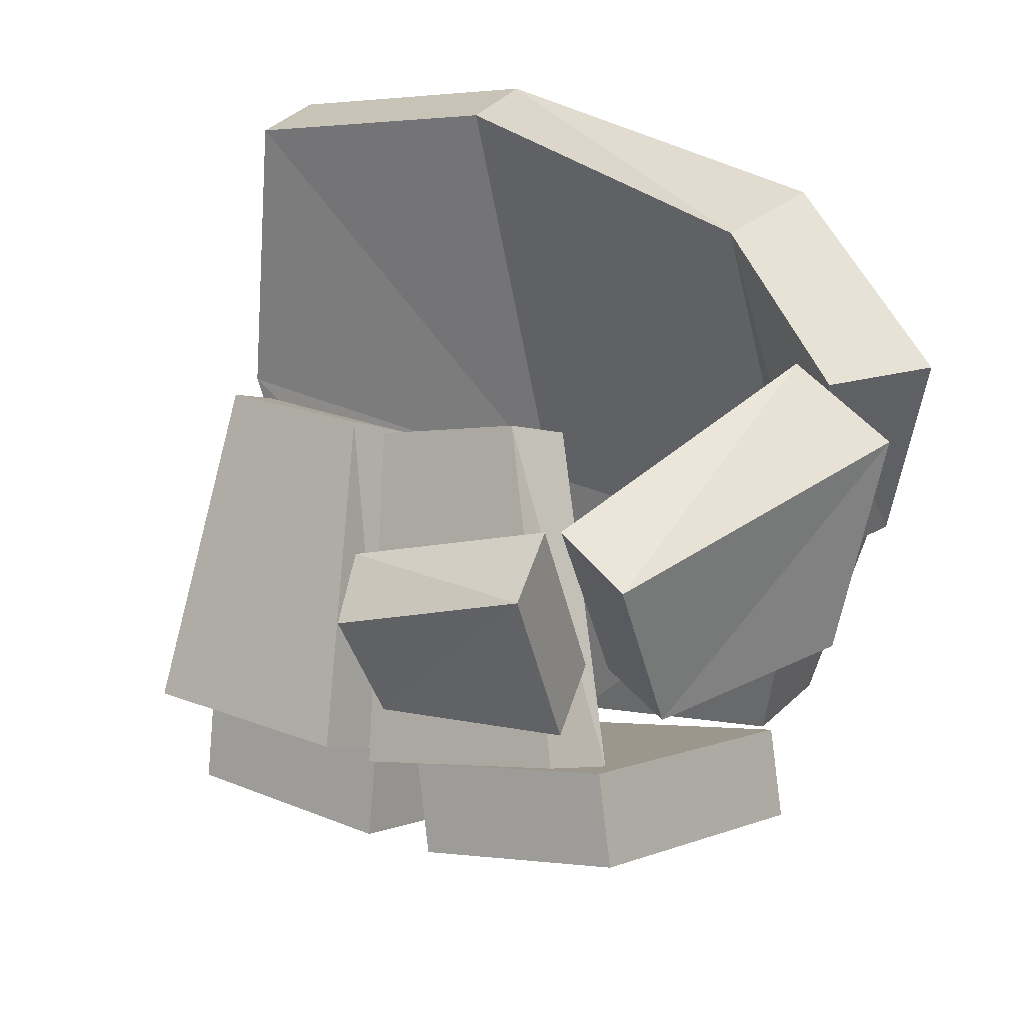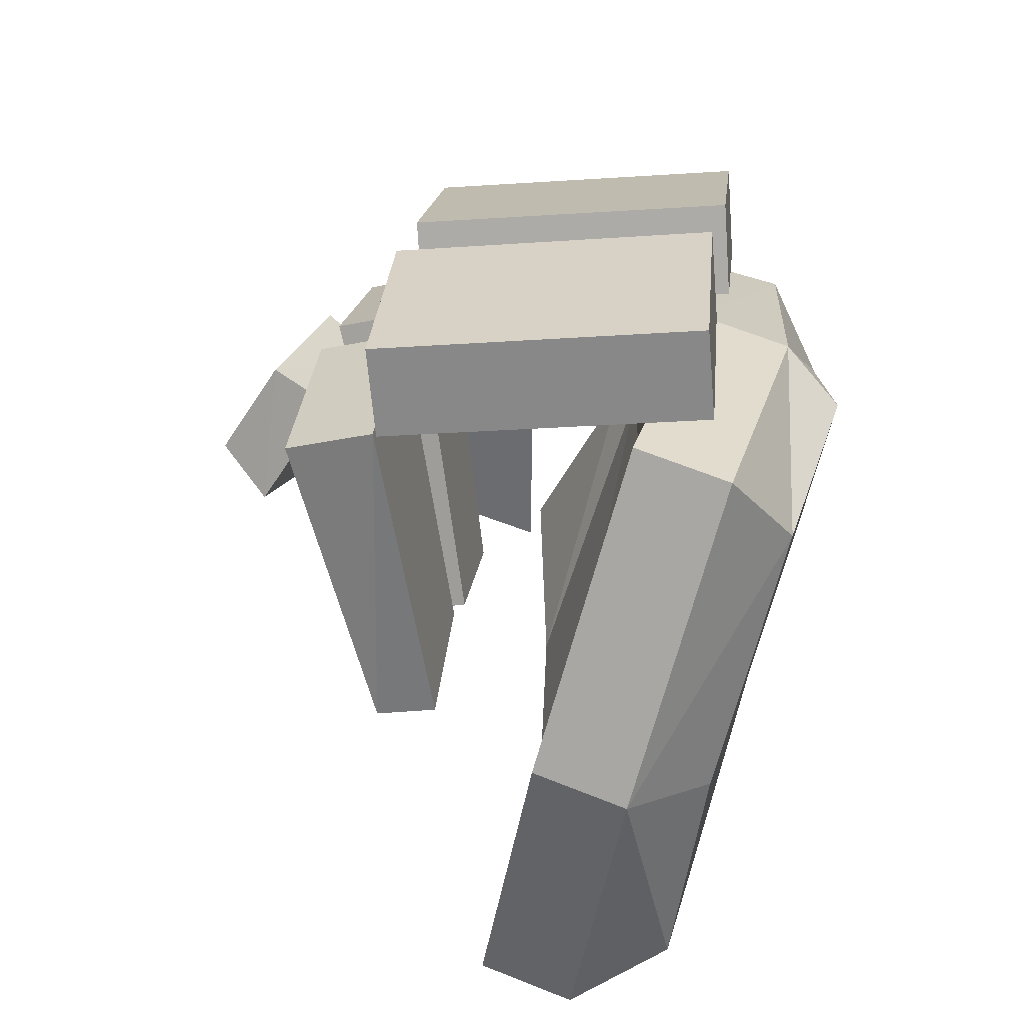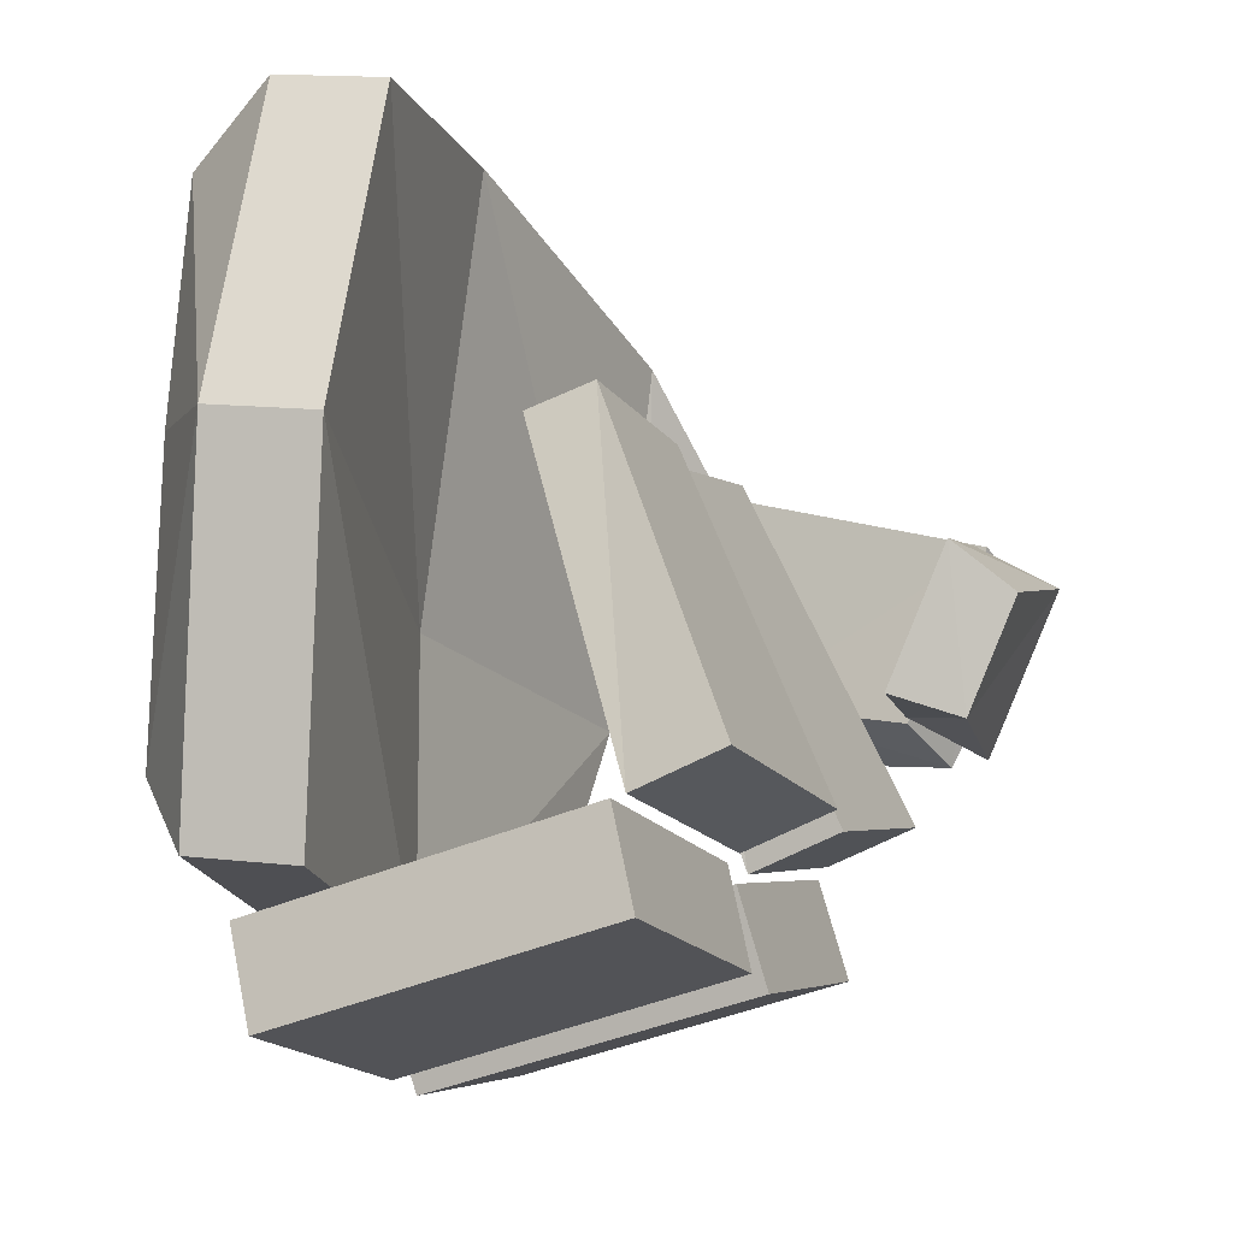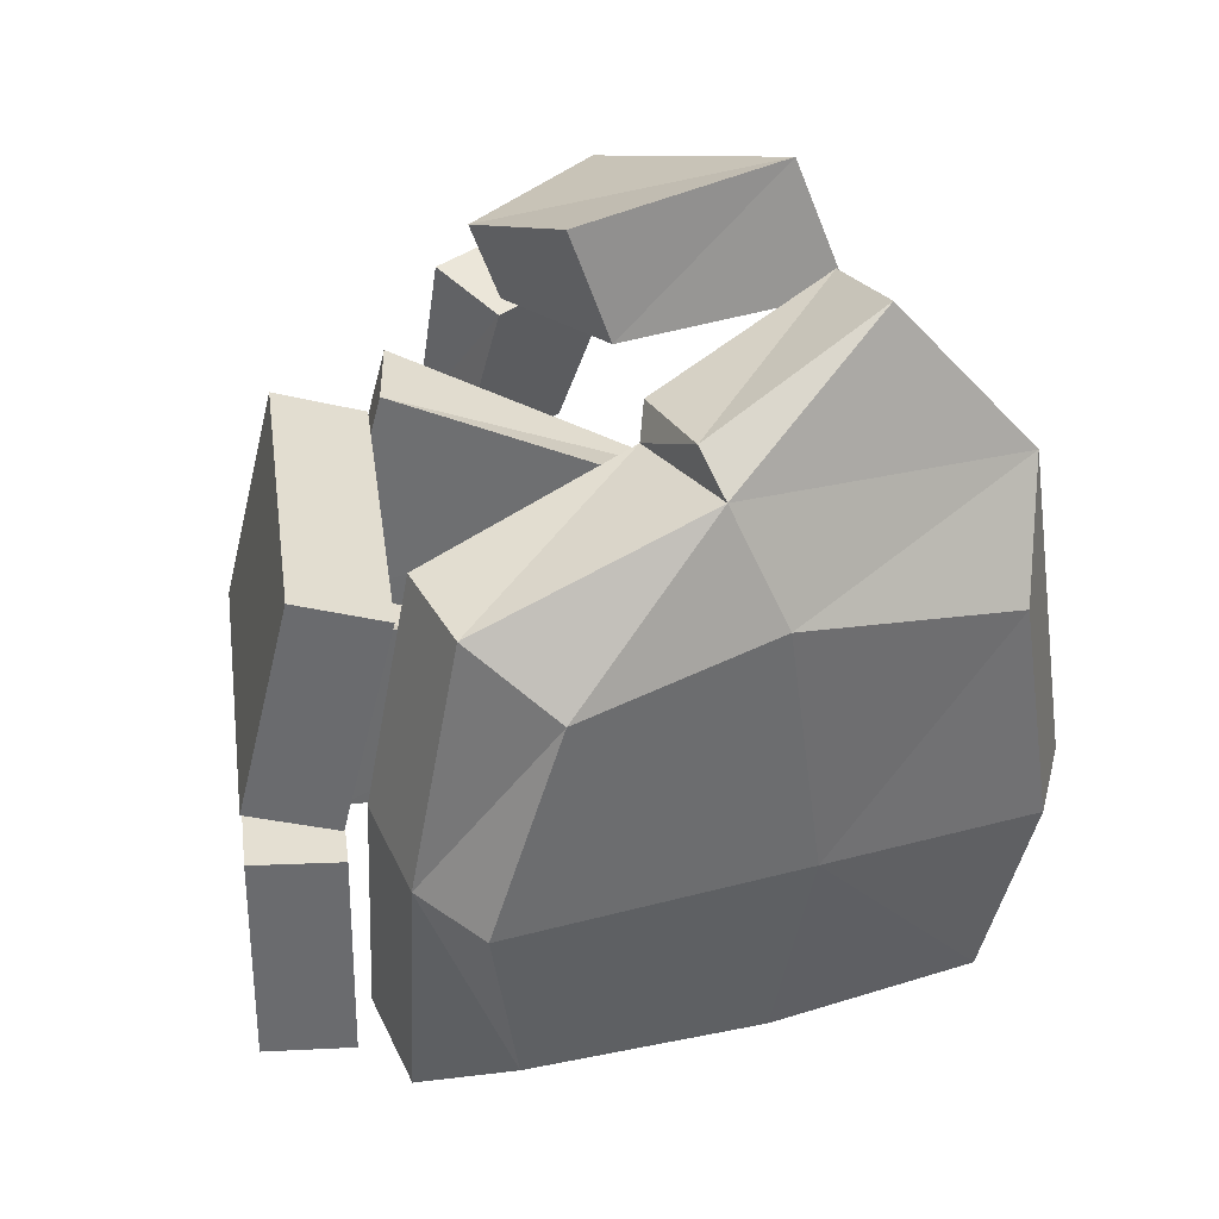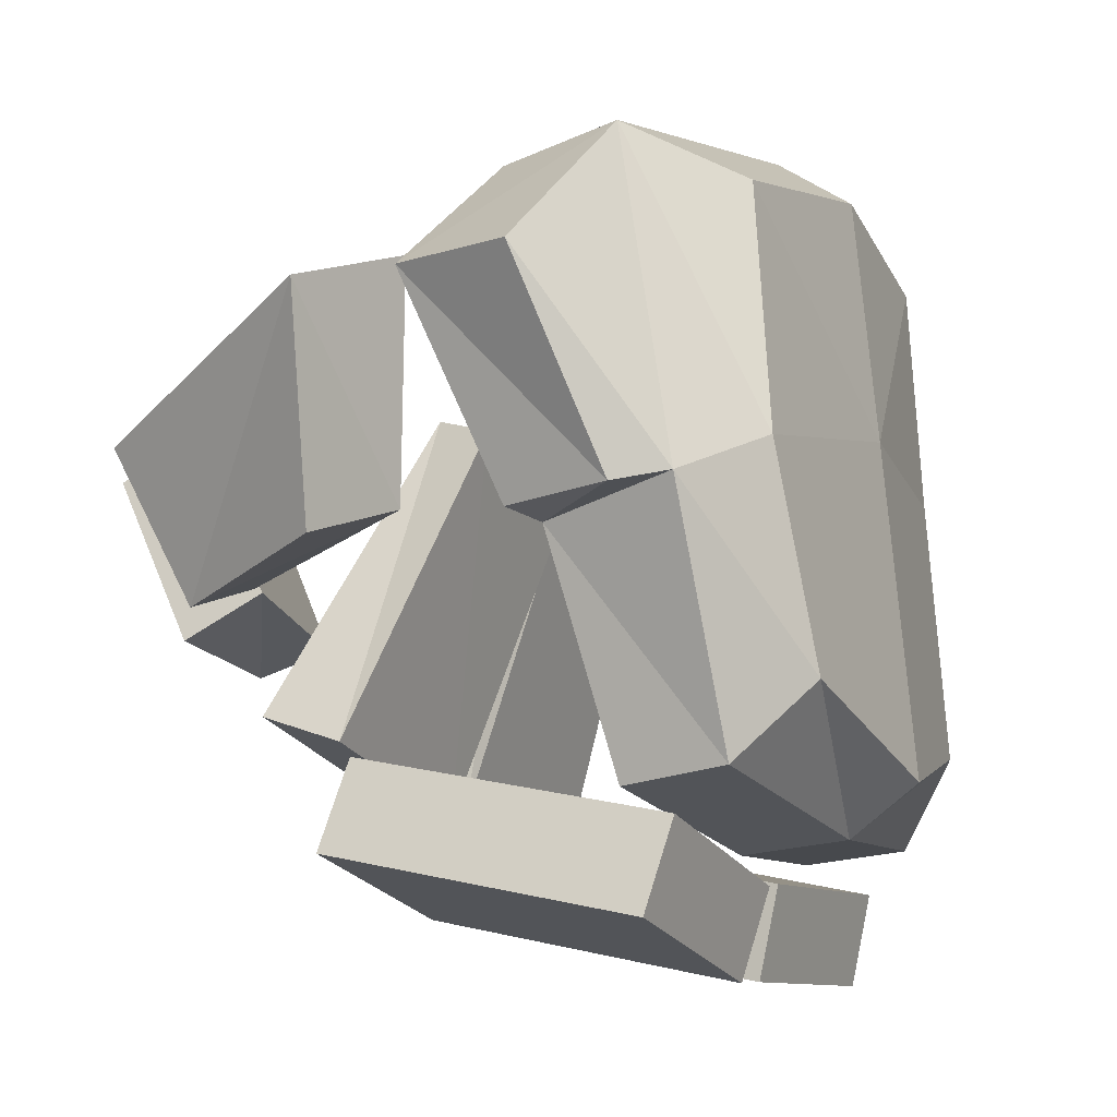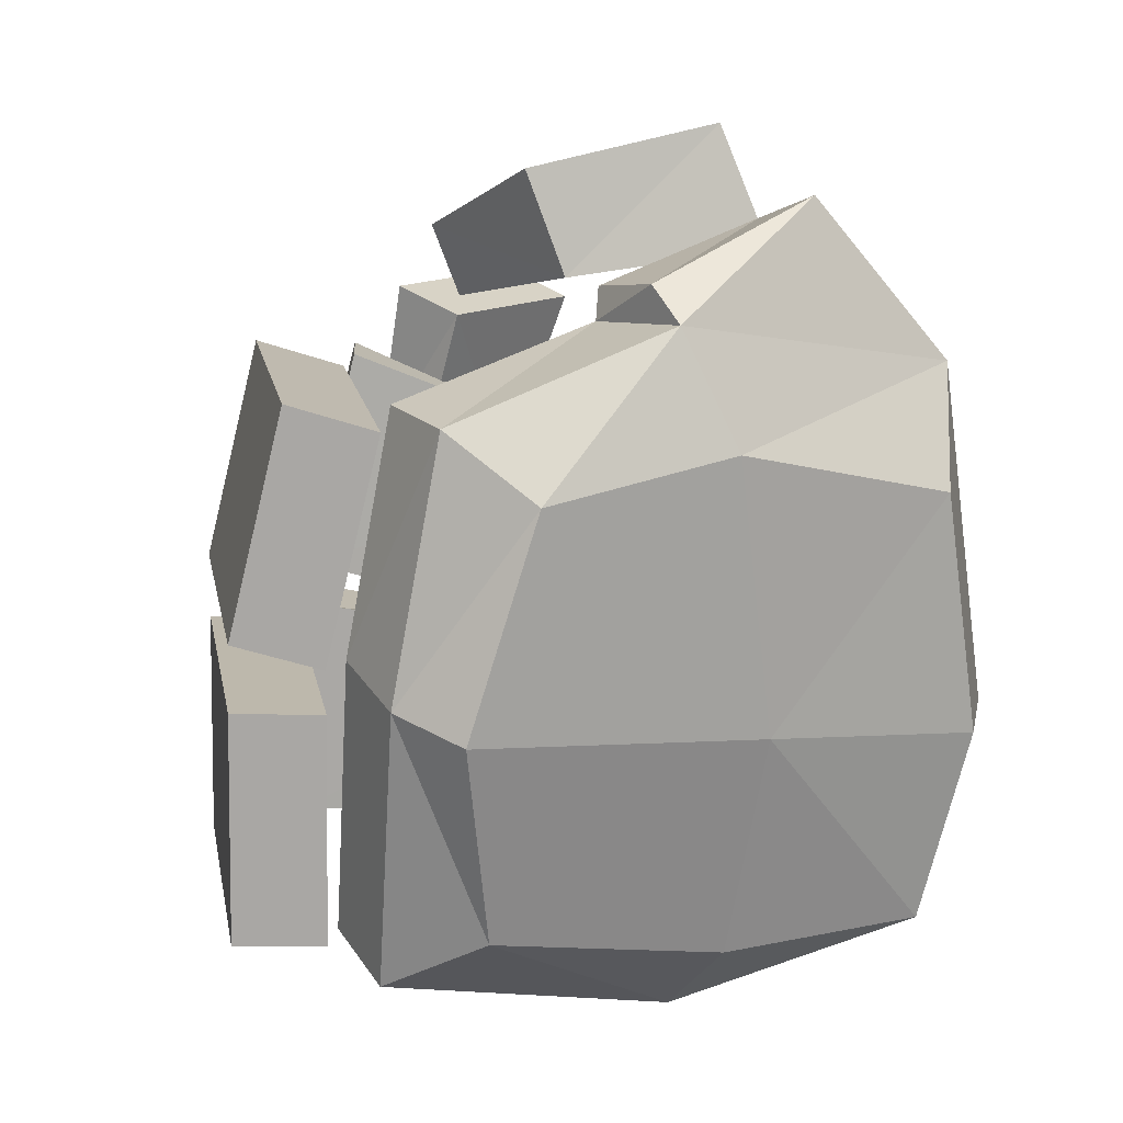
<metadata>
{"format":"obj","ext":"obj","renderer":"f3d","projection":"perspective","resolution":1024,"background":"white","views":[{"elev":19.0,"azim":-47.6,"up":"+Y"},{"elev":-60.2,"azim":-6.0,"up":"+Z"},{"elev":-16.7,"azim":-151.5,"up":"+Y"},{"elev":32.1,"azim":70.7,"up":"+Z"},{"elev":-10.5,"azim":32.2,"up":"+Y"},{"elev":10.5,"azim":68.0,"up":"+Z"}]}
</metadata>
<code>
o HandL_Cube.005
v -0.03035 -0.03125 0.02
v -0.02258 -0.02824 0.017
v -0.03677 -0.01881 0.01932
v -0.03052 -0.01289 0.01601
v -0.02437 -0.006203 0.03975
v -0.0326 -0.01137 0.04312
v -0.01577 -0.02496 0.0385
v -0.024 -0.03013 0.04187
v -0.01621 -0.02824 0.05032
v -0.01484 -0.02499 0.04113
v -0.02593 -0.009846 0.05235
v -0.02459 -0.005502 0.04232
v 0.01013 0.007541 0.04803
v 0.006854 0.002065 0.06356
v 0.007432 -0.01909 0.04478
v 0.005253 -0.02354 0.05812
v 0.02207 -0.06707 -0.03071
v 0.0245 -0.06742 -0.002147
v -0.01474 -0.05933 0.001025
v -0.01717 -0.05899 -0.02754
v 0.02423 -0.05604 -0.03145
v 0.02666 -0.05639 -0.002883
v -0.01258 -0.0483 0.000289
v -0.01501 -0.04795 -0.02827
v -0.02587 -0.04369 -0.02547
v -0.02346 -0.0436 0.002713
v -0.0101 -0.005894 -0.005029
v -0.01183 -0.005959 -0.02523
v -0.0155 -0.04715 -0.02619
v -0.01308 -0.04706 0.001992
v -0.002574 -0.008665 -0.003762
v -0.004527 -0.008315 -0.02664
v -0.001228 -0.009441 -0.002446
v 0.001618 -0.004857 0.0195
v -0.007591 -0.04173 0.03477
v -0.01109 -0.04789 0.007859
v -0.008533 -0.006949 -0.001264
v -0.006025 -0.002533 0.01802
v -0.01802 -0.03835 0.03518
v -0.02152 -0.04451 0.008272
v -0.01067 -0.04912 0.006025
v -0.007123 -0.04331 0.0334
v 0.03214 -0.05123 0.03022
v 0.0286 -0.05704 0.002837
v -0.01249 -0.05989 0.009485
v -0.008943 -0.05409 0.03686
v 0.03032 -0.06201 0.03368
v 0.02678 -0.06782 0.006297
v 0.01511 -0.05197 -0.03258
v 0.02699 -0.04837 0.03263
v 0.01389 0.02037 0.03502
v 0.004982 0.02485 -0.03655
v 0.03635 -0.04025 -0.02944
v 0.0455 -0.03734 0.02284
v 0.03679 0.01898 0.02001
v 0.02902 0.02025 -0.03579
v 0.03912 -0.04668 0.0312
v 0.02684 -0.05046 -0.03628
v 0.02839 0.023 0.03492
v 0.01671 0.02636 -0.04025
v 0.02268 -0.02139 0.04077
v 0.007546 -0.01134 -0.04269
v 0.04243 -0.0117 0.02689
v 0.03056 -0.007483 -0.03644
v 0.03875 -0.01775 0.0415
v 0.01927 -0.009837 -0.04638
v 0.02511 -0.0535 0.002998
v 0.013 0.0296 -0.005487
v 0.04408 -0.04572 -0.003758
v 0.0336 0.02511 -0.01102
v 0.03684 -0.052 -0.000698
v 0.02472 0.0311 -0.009183
v 0.02273 -0.02013 -0.001146
v 0.0382 -0.005404 -0.007875
v 0.03363 -0.01912 0.04584
v 0.02047 -0.02014 0.04475
v 0.0274 0.004867 0.05529
v 0.01146 0.005404 0.05186
f 1 3 4
f 1 2 7
f 3 1 6
f 5 7 4
f 6 5 4
f 5 6 7
f 9 11 12
f 9 10 15
f 11 9 14
f 13 15 12
f 14 13 11
f 13 14 15
f 20 24 17
f 22 18 17
f 23 19 22
f 24 20 19
f 20 17 18
f 24 23 21
f 28 32 29
f 30 26 25
f 31 27 30
f 32 28 27
f 28 25 26
f 32 31 29
f 33 34 36
f 37 40 39
f 33 37 38
f 34 38 35
f 35 39 40
f 37 33 36
f 41 42 44
f 45 48 47
f 41 45 46
f 42 46 43
f 43 47 48
f 45 41 48
f 57 65 61
f 54 63 65
f 63 55 59
f 58 66 53
f 66 60 56
f 49 62 66
f 62 52 60
f 67 49 71
f 71 57 67
f 53 69 71
f 69 54 71
f 59 72 51
f 72 60 68
f 55 70 72
f 70 56 72
f 61 73 67
f 49 67 62
f 51 68 61
f 68 52 73
f 64 74 53
f 74 63 54
f 56 70 74
f 70 55 74
f 61 65 75
f 65 59 77
f 51 61 76
f 59 51 78
f 75 77 78
f 2 1 4
f 8 1 7
f 1 8 6
f 7 2 4
f 3 6 4
f 6 8 7
f 10 9 12
f 16 9 15
f 9 16 14
f 15 10 12
f 13 12 11
f 14 16 15
f 24 21 17
f 21 22 17
f 19 18 22
f 23 24 19
f 19 20 18
f 23 22 21
f 25 28 29
f 29 30 25
f 27 26 30
f 31 32 27
f 27 28 26
f 31 30 29
f 34 35 36
f 38 37 39
f 34 33 38
f 38 39 35
f 36 35 40
f 40 37 36
f 42 43 44
f 46 45 47
f 42 41 46
f 46 47 43
f 44 43 48
f 41 44 48
f 50 57 61
f 57 54 65
f 65 63 59
f 66 64 53
f 64 66 56
f 58 49 66
f 66 62 60
f 49 58 71
f 57 50 67
f 58 53 71
f 54 57 71
f 72 68 51
f 60 52 68
f 59 55 72
f 56 60 72
f 50 61 67
f 67 73 62
f 68 73 61
f 52 62 73
f 74 69 53
f 69 74 54
f 64 56 74
f 55 63 74
f 76 61 75
f 75 65 77
f 78 51 76
f 77 59 78
f 76 75 78

</code>
